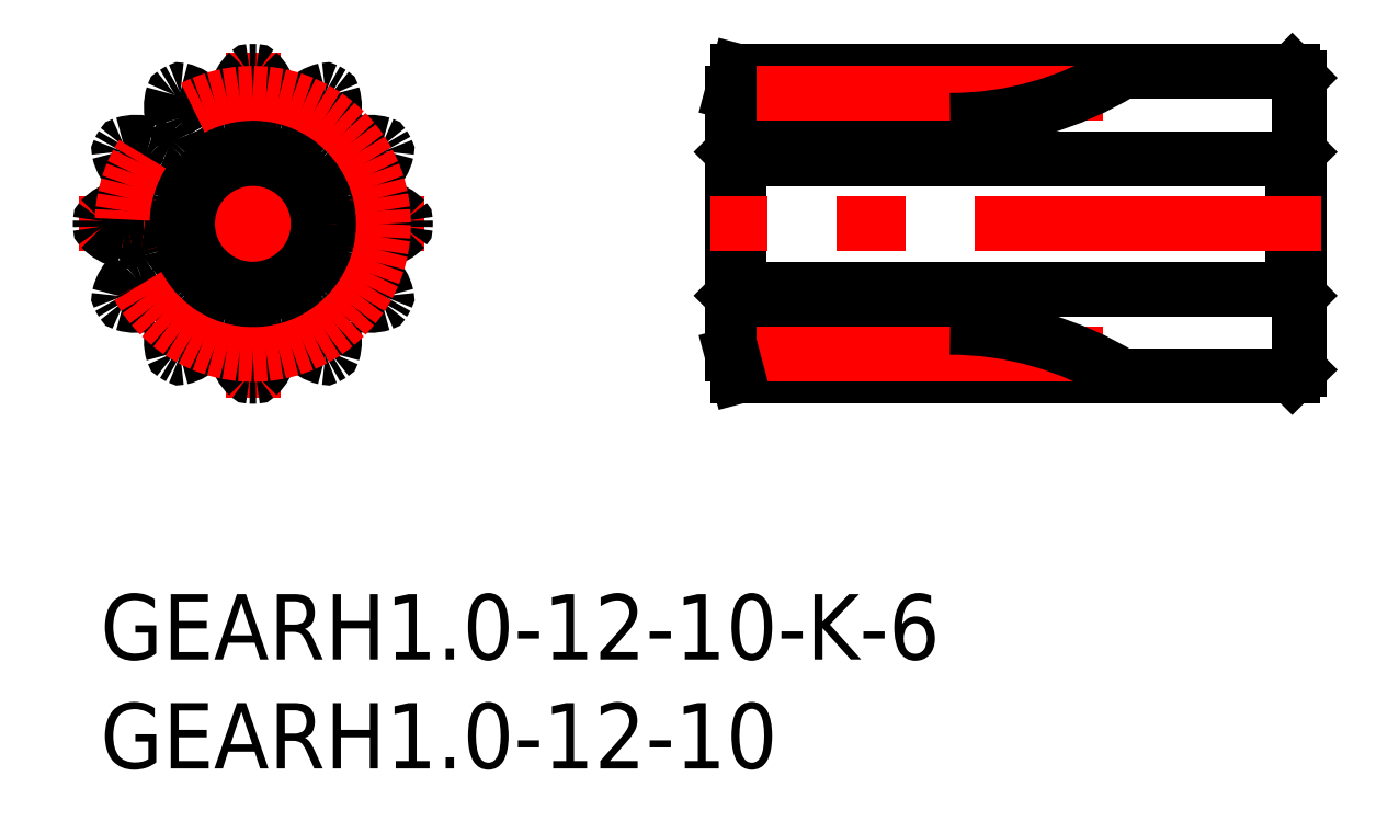
<metadata>
{"format":"dxf","ext":"dxf","renderer":"ezdxf+matplotlib","layout":"modelspace","background":"white","min_lineweight":24,"dpi":150}
</metadata>
<code>
0
SECTION
2
ENTITIES
0
LINE
8
MSM_CENTER
10
-1
20
17
30
0
11
15
21
17
31
0
0
LINE
8
MSM_CENTER
10
7
20
9
30
0
11
7
21
25
31
0
0
ARC
8
MSM_CONTINUOUS
10
7
20
17
30
0
40
7
50
208.9
51
211.1
0
ARC
8
MSM_CONTINUOUS
10
0.1013
20
16.87
30
0
40
0.1
50
181.1
51
223.3
0
ARC
8
MSM_CONTINUOUS
10
7
20
17
30
0
40
7
50
178.9
51
181.1
0
ARC
8
MSM_CONTINUOUS
10
0.9588
20
13.67
30
0
40
0.1
50
166.7
51
208.9
0
ARC
8
MSM_CONTINUOUS
10
1.092
20
13.44
30
0
40
0.1
50
211.1
51
253.3
0
ARC
8
MSM_CONTINUOUS
10
5.255
20
11.64
30
0
40
2
50
162.5
51
196.7
0
ARC
8
MSM_CONTINUOUS
10
1.899
20
15.76
30
0
40
0.5
50
13.69
51
85.76
0
ARC
8
MSM_CONTINUOUS
10
3.435
20
11.09
30
0
40
0.1
50
196.7
51
238.9
0
ARC
8
MSM_CONTINUOUS
10
1.961
20
15.53
30
0
40
0.5
50
304.2
51
16.31
0
ARC
8
MSM_CONTINUOUS
10
1.204
20
16.64
30
0
40
1.846
50
287.5
51
304.2
0
ARC
8
MSM_CONTINUOUS
10
1.999
20
14.11
30
0
40
0.8022
50
107.5
51
132.5
0
ARC
8
MSM_CONTINUOUS
10
1.484
20
18.17
30
0
40
2
50
223.3
51
257.5
0
ARC
8
MSM_CONTINUOUS
10
2.808
20
13.23
30
0
40
2
50
132.5
51
166.7
0
ARC
8
MSM_CONTINUOUS
10
7
20
17
30
0
40
7
50
238.9
51
241.1
0
ARC
8
MSM_CONTINUOUS
10
1.225
20
17
30
0
40
0.8022
50
257.5
51
282.5
0
ARC
8
MSM_CONTINUOUS
10
1.8
20
14.41
30
0
40
1.846
50
85.76
51
102.5
0
ARC
8
MSM_CONTINUOUS
10
7
20
17
30
0
40
4.75
50
13.69
51
16.31
0
ARC
8
MSM_CONTINUOUS
10
12.04
20
18.47
30
0
40
0.5
50
124.2
51
196.3
0
ARC
8
MSM_CONTINUOUS
10
12.8
20
17.36
30
0
40
1.846
50
107.5
51
124.2
0
ARC
8
MSM_CONTINUOUS
10
12
20
19.89
30
0
40
0.8022
50
287.5
51
312.5
0
ARC
8
MSM_CONTINUOUS
10
12.52
20
15.83
30
0
40
2
50
43.29
51
77.5
0
ARC
8
MSM_CONTINUOUS
10
11.19
20
20.77
30
0
40
2
50
312.5
51
346.7
0
ARC
8
MSM_CONTINUOUS
10
13.9
20
17.13
30
0
40
0.1
50
1.108
51
43.29
0
ARC
8
MSM_CONTINUOUS
10
13.04
20
20.33
30
0
40
0.1
50
346.7
51
28.89
0
ARC
8
MSM_CONTINUOUS
10
12
20
14.11
30
0
40
0.8022
50
47.5
51
72.54
0
ARC
8
MSM_CONTINUOUS
10
12.8
20
16.64
30
0
40
1.846
50
235.8
51
252.5
0
ARC
8
MSM_CONTINUOUS
10
12.04
20
15.53
30
0
40
0.5
50
163.7
51
235.8
0
ARC
8
MSM_CONTINUOUS
10
7
20
17
30
0
40
4.75
50
193.7
51
196.3
0
ARC
8
MSM_CONTINUOUS
10
12.1
20
15.76
30
0
40
0.5
50
94.24
51
166.3
0
ARC
8
MSM_CONTINUOUS
10
12.2
20
14.41
30
0
40
1.846
50
77.46
51
94.24
0
ARC
8
MSM_CONTINUOUS
10
12.78
20
17
30
0
40
0.8022
50
257.5
51
282.5
0
ARC
8
MSM_CONTINUOUS
10
11.19
20
13.23
30
0
40
2
50
13.29
51
47.5
0
ARC
8
MSM_CONTINUOUS
10
12.52
20
18.17
30
0
40
2
50
282.5
51
316.7
0
ARC
8
MSM_CONTINUOUS
10
13.04
20
13.67
30
0
40
0.1
50
331.1
51
13.29
0
ARC
8
MSM_CONTINUOUS
10
13.9
20
16.87
30
0
40
0.1
50
316.7
51
358.9
0
ARC
8
MSM_CONTINUOUS
10
7
20
17
30
0
40
7
50
358.9
51
1.108
0
ARC
8
MSM_CONTINUOUS
10
9.888
20
12
30
0
40
0.8022
50
17.5
51
42.54
0
ARC
8
MSM_CONTINUOUS
10
11.84
20
13.79
30
0
40
1.846
50
205.8
51
222.5
0
ARC
8
MSM_CONTINUOUS
10
10.63
20
13.2
30
0
40
0.5
50
133.7
51
205.8
0
ARC
8
MSM_CONTINUOUS
10
7
20
17
30
0
40
4.75
50
313.7
51
316.3
0
ARC
8
MSM_CONTINUOUS
10
10.8
20
13.37
30
0
40
0.5
50
64.24
51
136.3
0
ARC
8
MSM_CONTINUOUS
10
10.21
20
12.16
30
0
40
1.846
50
47.46
51
64.24
0
ARC
8
MSM_CONTINUOUS
10
12
20
14.11
30
0
40
0.8022
50
227.5
51
252.5
0
ARC
8
MSM_CONTINUOUS
10
8.745
20
11.64
30
0
40
2
50
343.3
51
17.5
0
ARC
8
MSM_CONTINUOUS
10
12.36
20
15.25
30
0
40
2
50
252.5
51
286.7
0
ARC
8
MSM_CONTINUOUS
10
10.56
20
11.09
30
0
40
0.1
50
301.1
51
343.3
0
ARC
8
MSM_CONTINUOUS
10
12.91
20
13.44
30
0
40
0.1
50
286.7
51
328.9
0
ARC
8
MSM_CONTINUOUS
10
7
20
17
30
0
40
7
50
328.9
51
331.1
0
ARC
8
MSM_CONTINUOUS
10
7
20
11.22
30
0
40
0.8022
50
347.5
51
12.54
0
ARC
8
MSM_CONTINUOUS
10
9.585
20
11.8
30
0
40
1.846
50
175.8
51
192.5
0
ARC
8
MSM_CONTINUOUS
10
8.243
20
11.9
30
0
40
0.5
50
103.7
51
175.8
0
ARC
8
MSM_CONTINUOUS
10
7
20
17
30
0
40
4.75
50
283.7
51
286.3
0
ARC
8
MSM_CONTINUOUS
10
8.474
20
11.96
30
0
40
0.5
50
34.24
51
106.3
0
ARC
8
MSM_CONTINUOUS
10
7.361
20
11.2
30
0
40
1.846
50
17.46
51
34.24
0
ARC
8
MSM_CONTINUOUS
10
9.888
20
12
30
0
40
0.8022
50
197.5
51
222.5
0
ARC
8
MSM_CONTINUOUS
10
5.831
20
11.48
30
0
40
2
50
313.3
51
347.5
0
ARC
8
MSM_CONTINUOUS
10
10.77
20
12.81
30
0
40
2
50
222.5
51
256.7
0
ARC
8
MSM_CONTINUOUS
10
7.133
20
10.1
30
0
40
0.1
50
271.1
51
313.3
0
ARC
8
MSM_CONTINUOUS
10
10.33
20
10.96
30
0
40
0.1
50
256.7
51
298.9
0
ARC
8
MSM_CONTINUOUS
10
7
20
17
30
0
40
7
50
298.9
51
301.1
0
ARC
8
MSM_CONTINUOUS
10
4.112
20
12
30
0
40
0.8022
50
317.5
51
342.5
0
ARC
8
MSM_CONTINUOUS
10
6.639
20
11.2
30
0
40
1.846
50
145.8
51
162.5
0
ARC
8
MSM_CONTINUOUS
10
5.526
20
11.96
30
0
40
0.5
50
73.69
51
145.8
0
ARC
8
MSM_CONTINUOUS
10
7
20
17
30
0
40
4.75
50
253.7
51
256.3
0
ARC
8
MSM_CONTINUOUS
10
5.757
20
11.9
30
0
40
0.5
50
4.237
51
76.31
0
ARC
8
MSM_CONTINUOUS
10
4.415
20
11.8
30
0
40
1.846
50
347.5
51
4.237
0
ARC
8
MSM_CONTINUOUS
10
7
20
11.22
30
0
40
0.8022
50
167.5
51
192.5
0
ARC
8
MSM_CONTINUOUS
10
3.229
20
12.81
30
0
40
2
50
283.3
51
317.5
0
ARC
8
MSM_CONTINUOUS
10
8.169
20
11.48
30
0
40
2
50
192.5
51
226.7
0
ARC
8
MSM_CONTINUOUS
10
3.666
20
10.96
30
0
40
0.1
50
241.1
51
283.3
0
ARC
8
MSM_CONTINUOUS
10
6.867
20
10.1
30
0
40
0.1
50
226.7
51
268.9
0
ARC
8
MSM_CONTINUOUS
10
7
20
17
30
0
40
7
50
268.9
51
271.1
0
ARC
8
MSM_CONTINUOUS
10
1.999
20
14.11
30
0
40
0.8022
50
287.5
51
312.5
0
ARC
8
MSM_CONTINUOUS
10
3.789
20
12.16
30
0
40
1.846
50
115.8
51
132.5
0
ARC
8
MSM_CONTINUOUS
10
3.204
20
13.37
30
0
40
0.5
50
43.69
51
115.8
0
ARC
8
MSM_CONTINUOUS
10
7
20
17
30
0
40
4.75
50
223.7
51
226.3
0
ARC
8
MSM_CONTINUOUS
10
3.373
20
13.2
30
0
40
0.5
50
334.2
51
46.31
0
ARC
8
MSM_CONTINUOUS
10
2.161
20
13.79
30
0
40
1.846
50
317.5
51
334.2
0
ARC
8
MSM_CONTINUOUS
10
4.112
20
12
30
0
40
0.8022
50
137.5
51
162.5
0
ARC
8
MSM_CONTINUOUS
10
1.638
20
15.25
30
0
40
2
50
253.3
51
287.5
0
ARC
8
MSM_CONTINUOUS
10
7
20
22.78
30
0
40
0.8022
50
167.5
51
192.5
0
ARC
8
MSM_CONTINUOUS
10
4.415
20
22.2
30
0
40
1.846
50
355.8
51
12.54
0
ARC
8
MSM_CONTINUOUS
10
5.757
20
22.1
30
0
40
0.5
50
283.7
51
355.8
0
ARC
8
MSM_CONTINUOUS
10
7
20
17
30
0
40
4.75
50
103.7
51
106.3
0
ARC
8
MSM_CONTINUOUS
10
5.526
20
22.04
30
0
40
0.5
50
214.2
51
286.3
0
ARC
8
MSM_CONTINUOUS
10
6.639
20
22.8
30
0
40
1.846
50
197.5
51
214.2
0
ARC
8
MSM_CONTINUOUS
10
4.112
20
22
30
0
40
0.8022
50
17.46
51
42.5
0
ARC
8
MSM_CONTINUOUS
10
8.169
20
22.52
30
0
40
2
50
133.3
51
167.5
0
ARC
8
MSM_CONTINUOUS
10
3.229
20
21.19
30
0
40
2
50
42.5
51
76.71
0
ARC
8
MSM_CONTINUOUS
10
6.867
20
23.9
30
0
40
0.1
50
91.11
51
133.3
0
ARC
8
MSM_CONTINUOUS
10
3.666
20
23.04
30
0
40
0.1
50
76.71
51
118.9
0
ARC
8
MSM_CONTINUOUS
10
7
20
17
30
0
40
7
50
118.9
51
121.1
0
ARC
8
MSM_CONTINUOUS
10
9.888
20
22
30
0
40
0.8022
50
137.5
51
162.5
0
ARC
8
MSM_CONTINUOUS
10
12.78
20
17
30
0
40
0.8022
50
77.5
51
102.5
0
ARC
8
MSM_CONTINUOUS
10
12.2
20
19.59
30
0
40
1.846
50
265.8
51
282.5
0
ARC
8
MSM_CONTINUOUS
10
12.1
20
18.24
30
0
40
0.5
50
193.7
51
265.8
0
ARC
8
MSM_CONTINUOUS
10
1.999
20
19.89
30
0
40
0.8022
50
227.5
51
252.5
0
ARC
8
MSM_CONTINUOUS
10
1.204
20
17.36
30
0
40
1.846
50
55.76
51
72.54
0
ARC
8
MSM_CONTINUOUS
10
1.961
20
18.47
30
0
40
0.5
50
343.7
51
55.76
0
ARC
8
MSM_CONTINUOUS
10
7
20
17
30
0
40
4.75
50
163.7
51
166.3
0
ARC
8
MSM_CONTINUOUS
10
1.899
20
18.24
30
0
40
0.5
50
274.2
51
346.3
0
ARC
8
MSM_CONTINUOUS
10
1.8
20
19.59
30
0
40
1.846
50
257.5
51
274.2
0
ARC
8
MSM_CONTINUOUS
10
1.225
20
17
30
0
40
0.8022
50
77.46
51
102.5
0
ARC
8
MSM_CONTINUOUS
10
2.808
20
20.77
30
0
40
2
50
193.3
51
227.5
0
ARC
8
MSM_CONTINUOUS
10
1.484
20
15.83
30
0
40
2
50
102.5
51
136.7
0
ARC
8
MSM_CONTINUOUS
10
0.9588
20
20.33
30
0
40
0.1
50
151.1
51
193.3
0
ARC
8
MSM_CONTINUOUS
10
0.1013
20
17.13
30
0
40
0.1
50
136.7
51
178.9
0
ARC
8
MSM_CONTINUOUS
10
7
20
17
30
0
40
4.75
50
343.7
51
346.3
0
ARC
8
MSM_CONTINUOUS
10
4.112
20
22
30
0
40
0.8022
50
197.5
51
222.5
0
ARC
8
MSM_CONTINUOUS
10
2.161
20
20.21
30
0
40
1.846
50
25.76
51
42.54
0
ARC
8
MSM_CONTINUOUS
10
3.373
20
20.8
30
0
40
0.5
50
313.7
51
25.76
0
ARC
8
MSM_CONTINUOUS
10
7
20
17
30
0
40
4.75
50
133.7
51
136.3
0
ARC
8
MSM_CONTINUOUS
10
3.204
20
20.63
30
0
40
0.5
50
244.2
51
316.3
0
ARC
8
MSM_CONTINUOUS
10
3.789
20
21.84
30
0
40
1.846
50
227.5
51
244.2
0
ARC
8
MSM_CONTINUOUS
10
1.999
20
19.89
30
0
40
0.8022
50
47.46
51
72.5
0
ARC
8
MSM_CONTINUOUS
10
5.255
20
22.36
30
0
40
2
50
163.3
51
197.5
0
ARC
8
MSM_CONTINUOUS
10
1.638
20
18.75
30
0
40
2
50
72.5
51
106.7
0
ARC
8
MSM_CONTINUOUS
10
3.435
20
22.91
30
0
40
0.1
50
121.1
51
163.3
0
ARC
8
MSM_CONTINUOUS
10
1.092
20
20.56
30
0
40
0.1
50
106.7
51
148.9
0
ARC
8
MSM_CONTINUOUS
10
7
20
17
30
0
40
7
50
148.9
51
151.1
0
ARC
8
MSM_CONTINUOUS
10
5.831
20
22.52
30
0
40
2
50
12.5
51
46.71
0
ARC
8
MSM_CONTINUOUS
10
10.33
20
23.04
30
0
40
0.1
50
61.11
51
103.3
0
ARC
8
MSM_CONTINUOUS
10
7.133
20
23.9
30
0
40
0.1
50
46.71
51
88.89
0
ARC
8
MSM_CONTINUOUS
10
7
20
17
30
0
40
7
50
88.89
51
91.11
0
ARC
8
MSM_CONTINUOUS
10
12
20
19.89
30
0
40
0.8022
50
107.5
51
132.5
0
ARC
8
MSM_CONTINUOUS
10
10.21
20
21.84
30
0
40
1.846
50
295.8
51
312.5
0
ARC
8
MSM_CONTINUOUS
10
10.8
20
20.63
30
0
40
0.5
50
223.7
51
295.8
0
ARC
8
MSM_CONTINUOUS
10
7
20
17
30
0
40
4.75
50
43.69
51
46.31
0
ARC
8
MSM_CONTINUOUS
10
10.63
20
20.8
30
0
40
0.5
50
154.2
51
226.3
0
ARC
8
MSM_CONTINUOUS
10
11.84
20
20.21
30
0
40
1.846
50
137.5
51
154.2
0
ARC
8
MSM_CONTINUOUS
10
9.888
20
22
30
0
40
0.8022
50
317.5
51
342.5
0
ARC
8
MSM_CONTINUOUS
10
12.36
20
18.75
30
0
40
2
50
73.29
51
107.5
0
ARC
8
MSM_CONTINUOUS
10
8.745
20
22.36
30
0
40
2
50
342.5
51
16.71
0
ARC
8
MSM_CONTINUOUS
10
7.361
20
22.8
30
0
40
1.846
50
325.8
51
342.5
0
ARC
8
MSM_CONTINUOUS
10
8.474
20
22.04
30
0
40
0.5
50
253.7
51
325.8
0
ARC
8
MSM_CONTINUOUS
10
7
20
17
30
0
40
4.75
50
73.69
51
76.31
0
ARC
8
MSM_CONTINUOUS
10
8.243
20
22.1
30
0
40
0.5
50
184.2
51
256.3
0
ARC
8
MSM_CONTINUOUS
10
9.585
20
22.2
30
0
40
1.846
50
167.5
51
184.2
0
ARC
8
MSM_CONTINUOUS
10
7
20
22.78
30
0
40
0.8022
50
347.5
51
12.5
0
ARC
8
MSM_CONTINUOUS
10
10.77
20
21.19
30
0
40
2
50
103.3
51
137.5
0
ARC
8
MSM_CONTINUOUS
10
7
20
17
30
0
40
7
50
58.89
51
61.11
0
ARC
8
MSM_CONTINUOUS
10
7
20
17
30
0
40
7
50
28.89
51
31.11
0
ARC
8
MSM_CONTINUOUS
10
10.56
20
22.91
30
0
40
0.1
50
16.71
51
58.89
0
ARC
8
MSM_CONTINUOUS
10
12.91
20
20.56
30
0
40
0.1
50
31.11
51
73.29
0
CIRCLE
8
MSM_CENTER
10
7
20
17
30
0
40
6
0
LINE
8
MSM_CONTINUOUS
10
29.3
20
20
30
0
11
29.3
21
14
31
0
0
LINE
8
MSM_CONTINUOUS
10
54.7
20
20
30
0
11
54.7
21
14
31
0
0
LINE
8
MSM_CONTINUOUS
10
54.7
20
24
30
0
11
29.27
21
24
31
0
0
LINE
8
MSM_CONTINUOUS
10
29.27
20
24
30
0
11
29
21
23
31
0
0
LINE
8
MSM_CONTINUOUS
10
29
20
20.3
30
0
11
29.3
21
20
31
0
0
LINE
8
MSM_CONTINUOUS
10
54.7
20
20
30
0
11
29.3
21
20
31
0
0
LINE
8
MSM_CONTINUOUS
10
54.7
20
20
30
0
11
55
21
20.3
31
0
0
LINE
8
MSM_CONTINUOUS
10
55
20
23.7
30
0
11
54.7
21
24
31
0
0
LINE
8
MSM_CONTINUOUS
10
29
20
23
30
0
11
29
21
11
31
0
0
LINE
8
MSM_CONTINUOUS
10
29.27
20
10
30
0
11
54.7
21
10
31
0
0
LINE
8
MSM_CONTINUOUS
10
54.7
20
10
30
0
11
55
21
10.3
31
0
0
LINE
8
MSM_CONTINUOUS
10
55
20
10.3
30
0
11
55
21
23.7
31
0
0
LINE
8
MSM_CONTINUOUS
10
55
20
13.7
30
0
11
54.7
21
14
31
0
0
LINE
8
MSM_CONTINUOUS
10
29.3
20
14
30
0
11
54.7
21
14
31
0
0
LINE
8
MSM_CONTINUOUS
10
29.3
20
14
30
0
11
29
21
13.7
31
0
0
LINE
8
MSM_CENTER
10
56
20
17
30
0
11
28
21
17
31
0
0
LINE
8
MSM_CONTINUOUS
10
29
20
21.75
30
0
11
39
21
21.75
31
0
0
LINE
8
MSM_CONTINUOUS
10
29
20
12.25
30
0
11
39
21
12.25
31
0
0
TEXT
8
MSM_PART_NUMBER
10
0
20
-8
30
0
40
3
1
GEARH1-12-10
0
TEXT
8
MSM_PART_NUMBER
10
0
20
-3
30
0
40
3
1
GEARH1-12-10-K-6
0
CIRCLE
8
MSM_CONTINUOUS
10
7
20
17
30
0
40
3.3
0
CIRCLE
8
MSM_CONTINUOUS
10
7
20
17
30
0
40
3
0
LINE
8
MSM_CENTER
10
45.99
20
23
30
0
11
28
21
23
31
0
0
LINE
8
MSM_CENTER
10
45.99
20
11
30
0
11
28
21
11
31
0
0
LINE
8
MSM_CONTINUOUS
10
29.27
20
10
30
0
11
29
21
11
31
0
0
ARC
8
MSM_CONTINUOUS
10
39
20
36.75
30
0
40
15
50
270
51
301.8
0
ARC
8
MSM_CONTINUOUS
10
39
20
-2.75
30
0
40
15
50
58.21
51
90
0
ENDSEC
0
EOF

</code>
